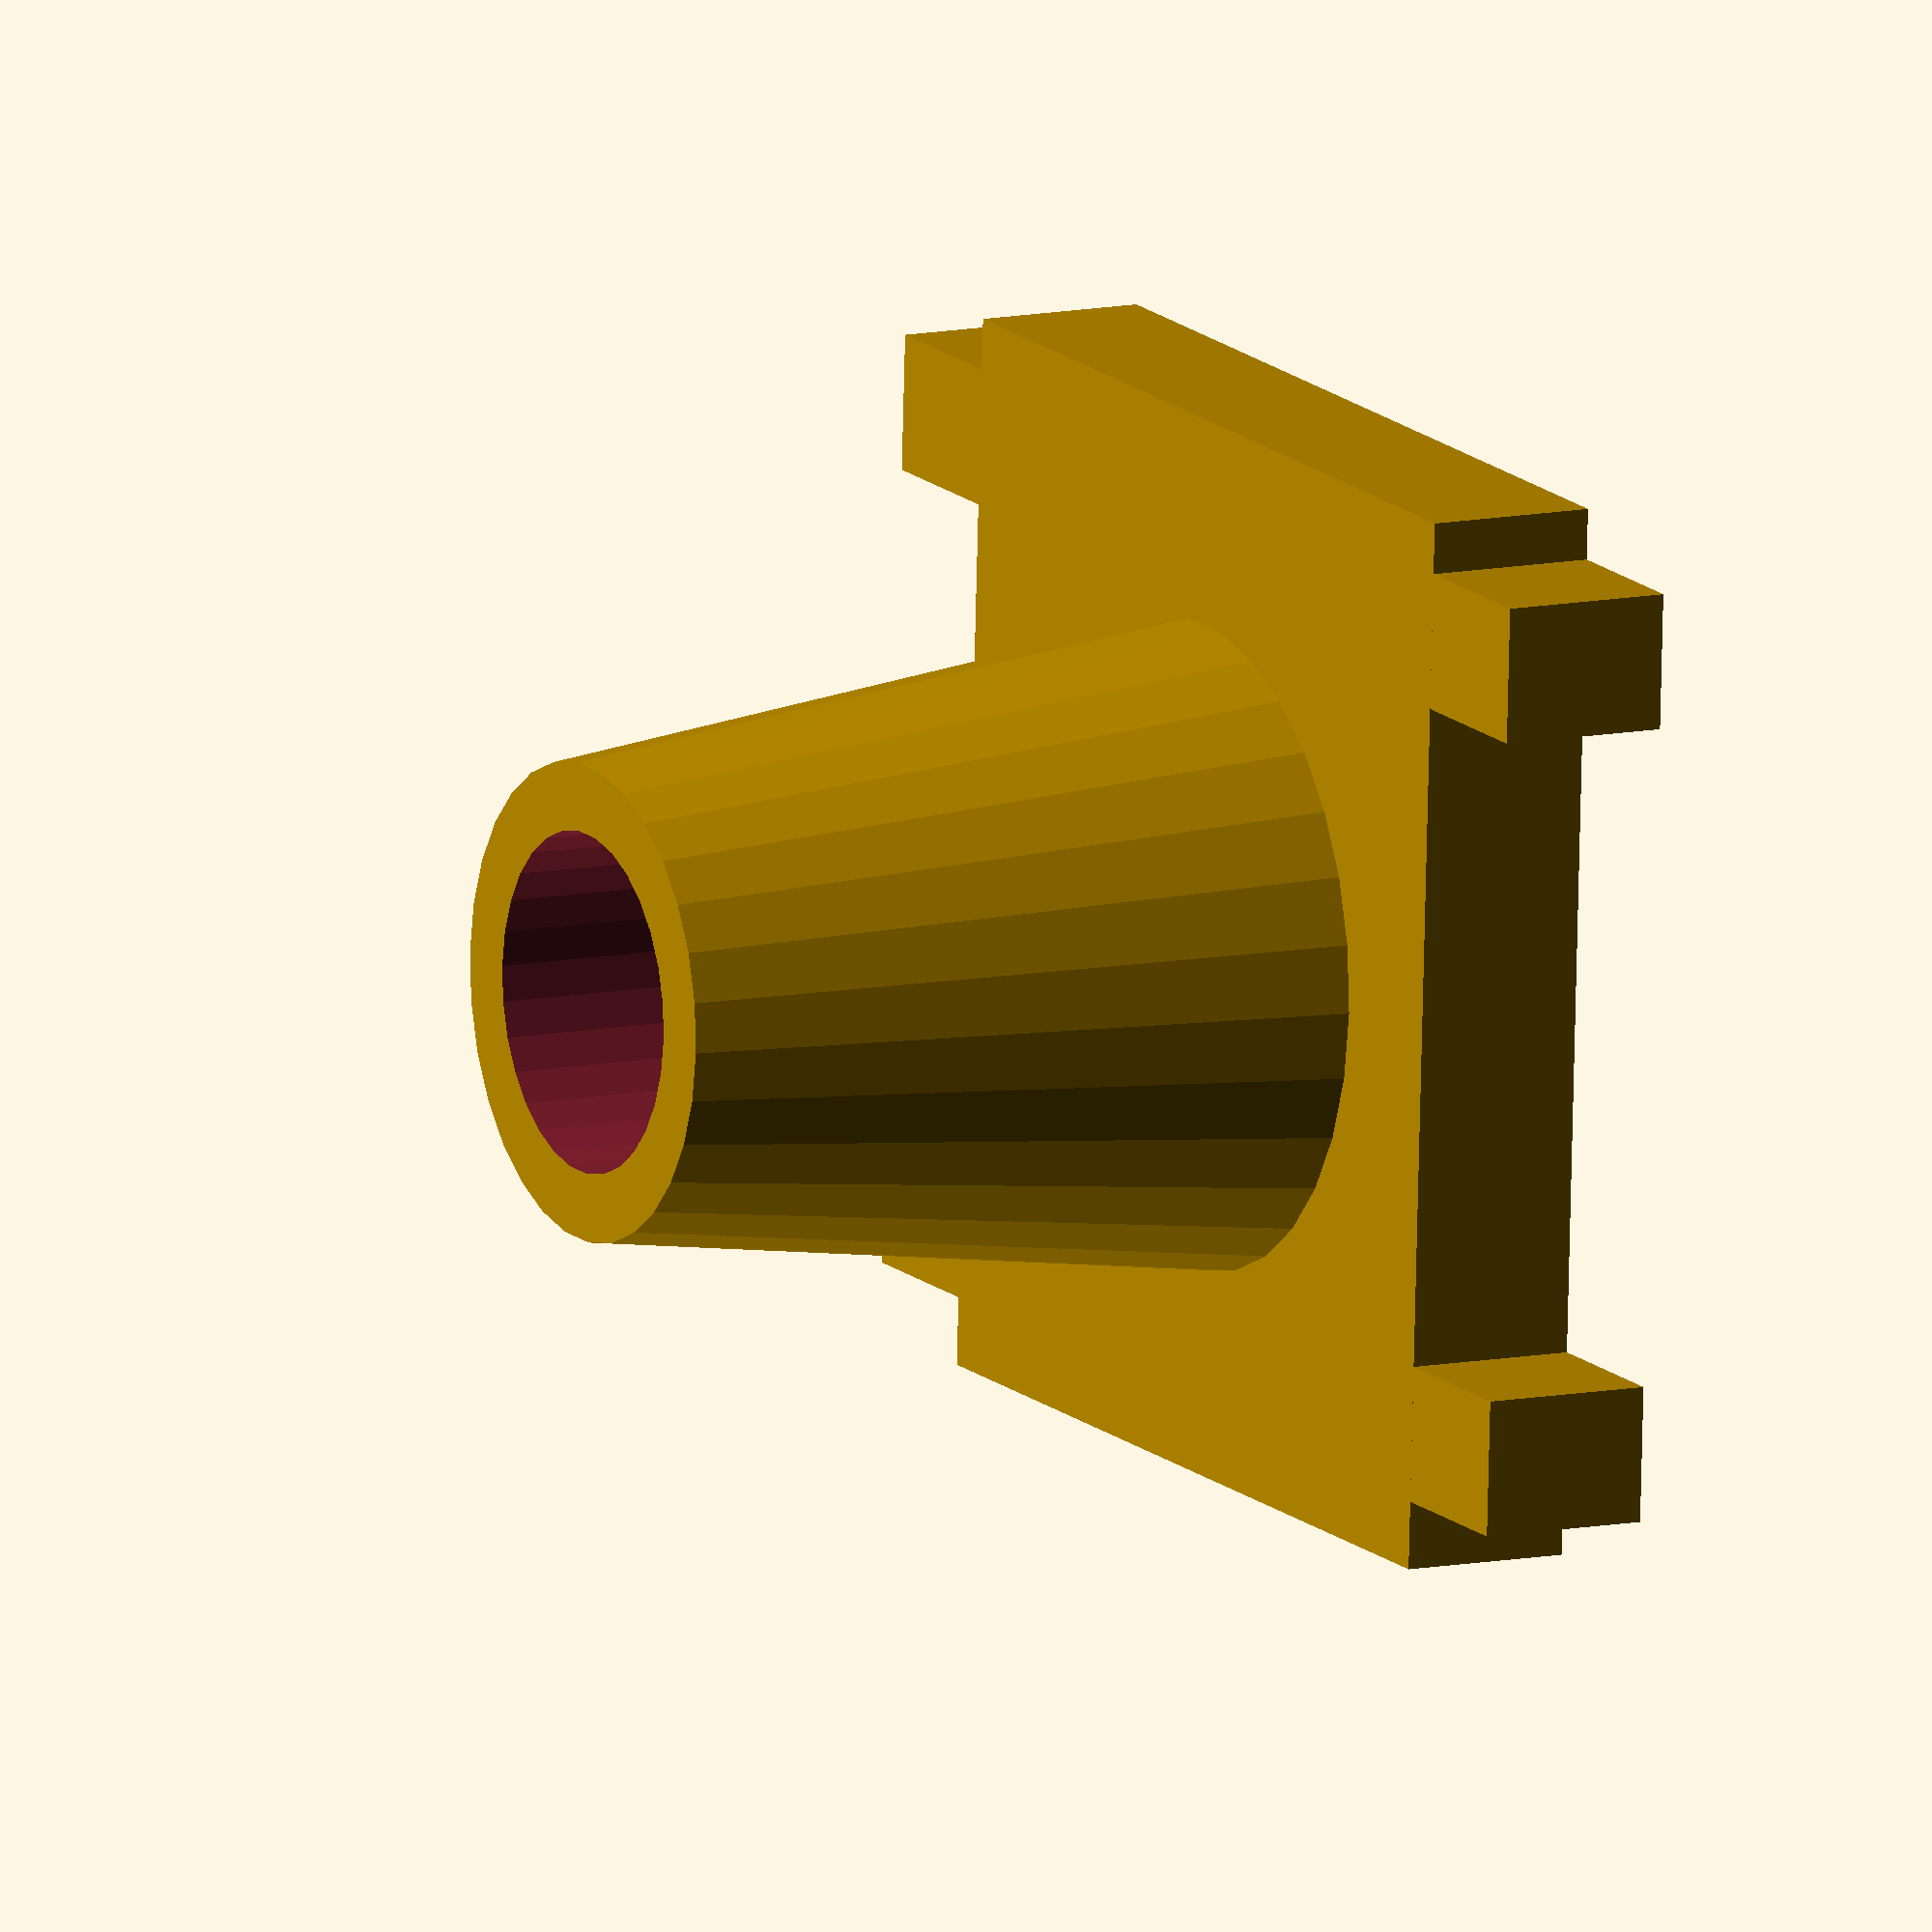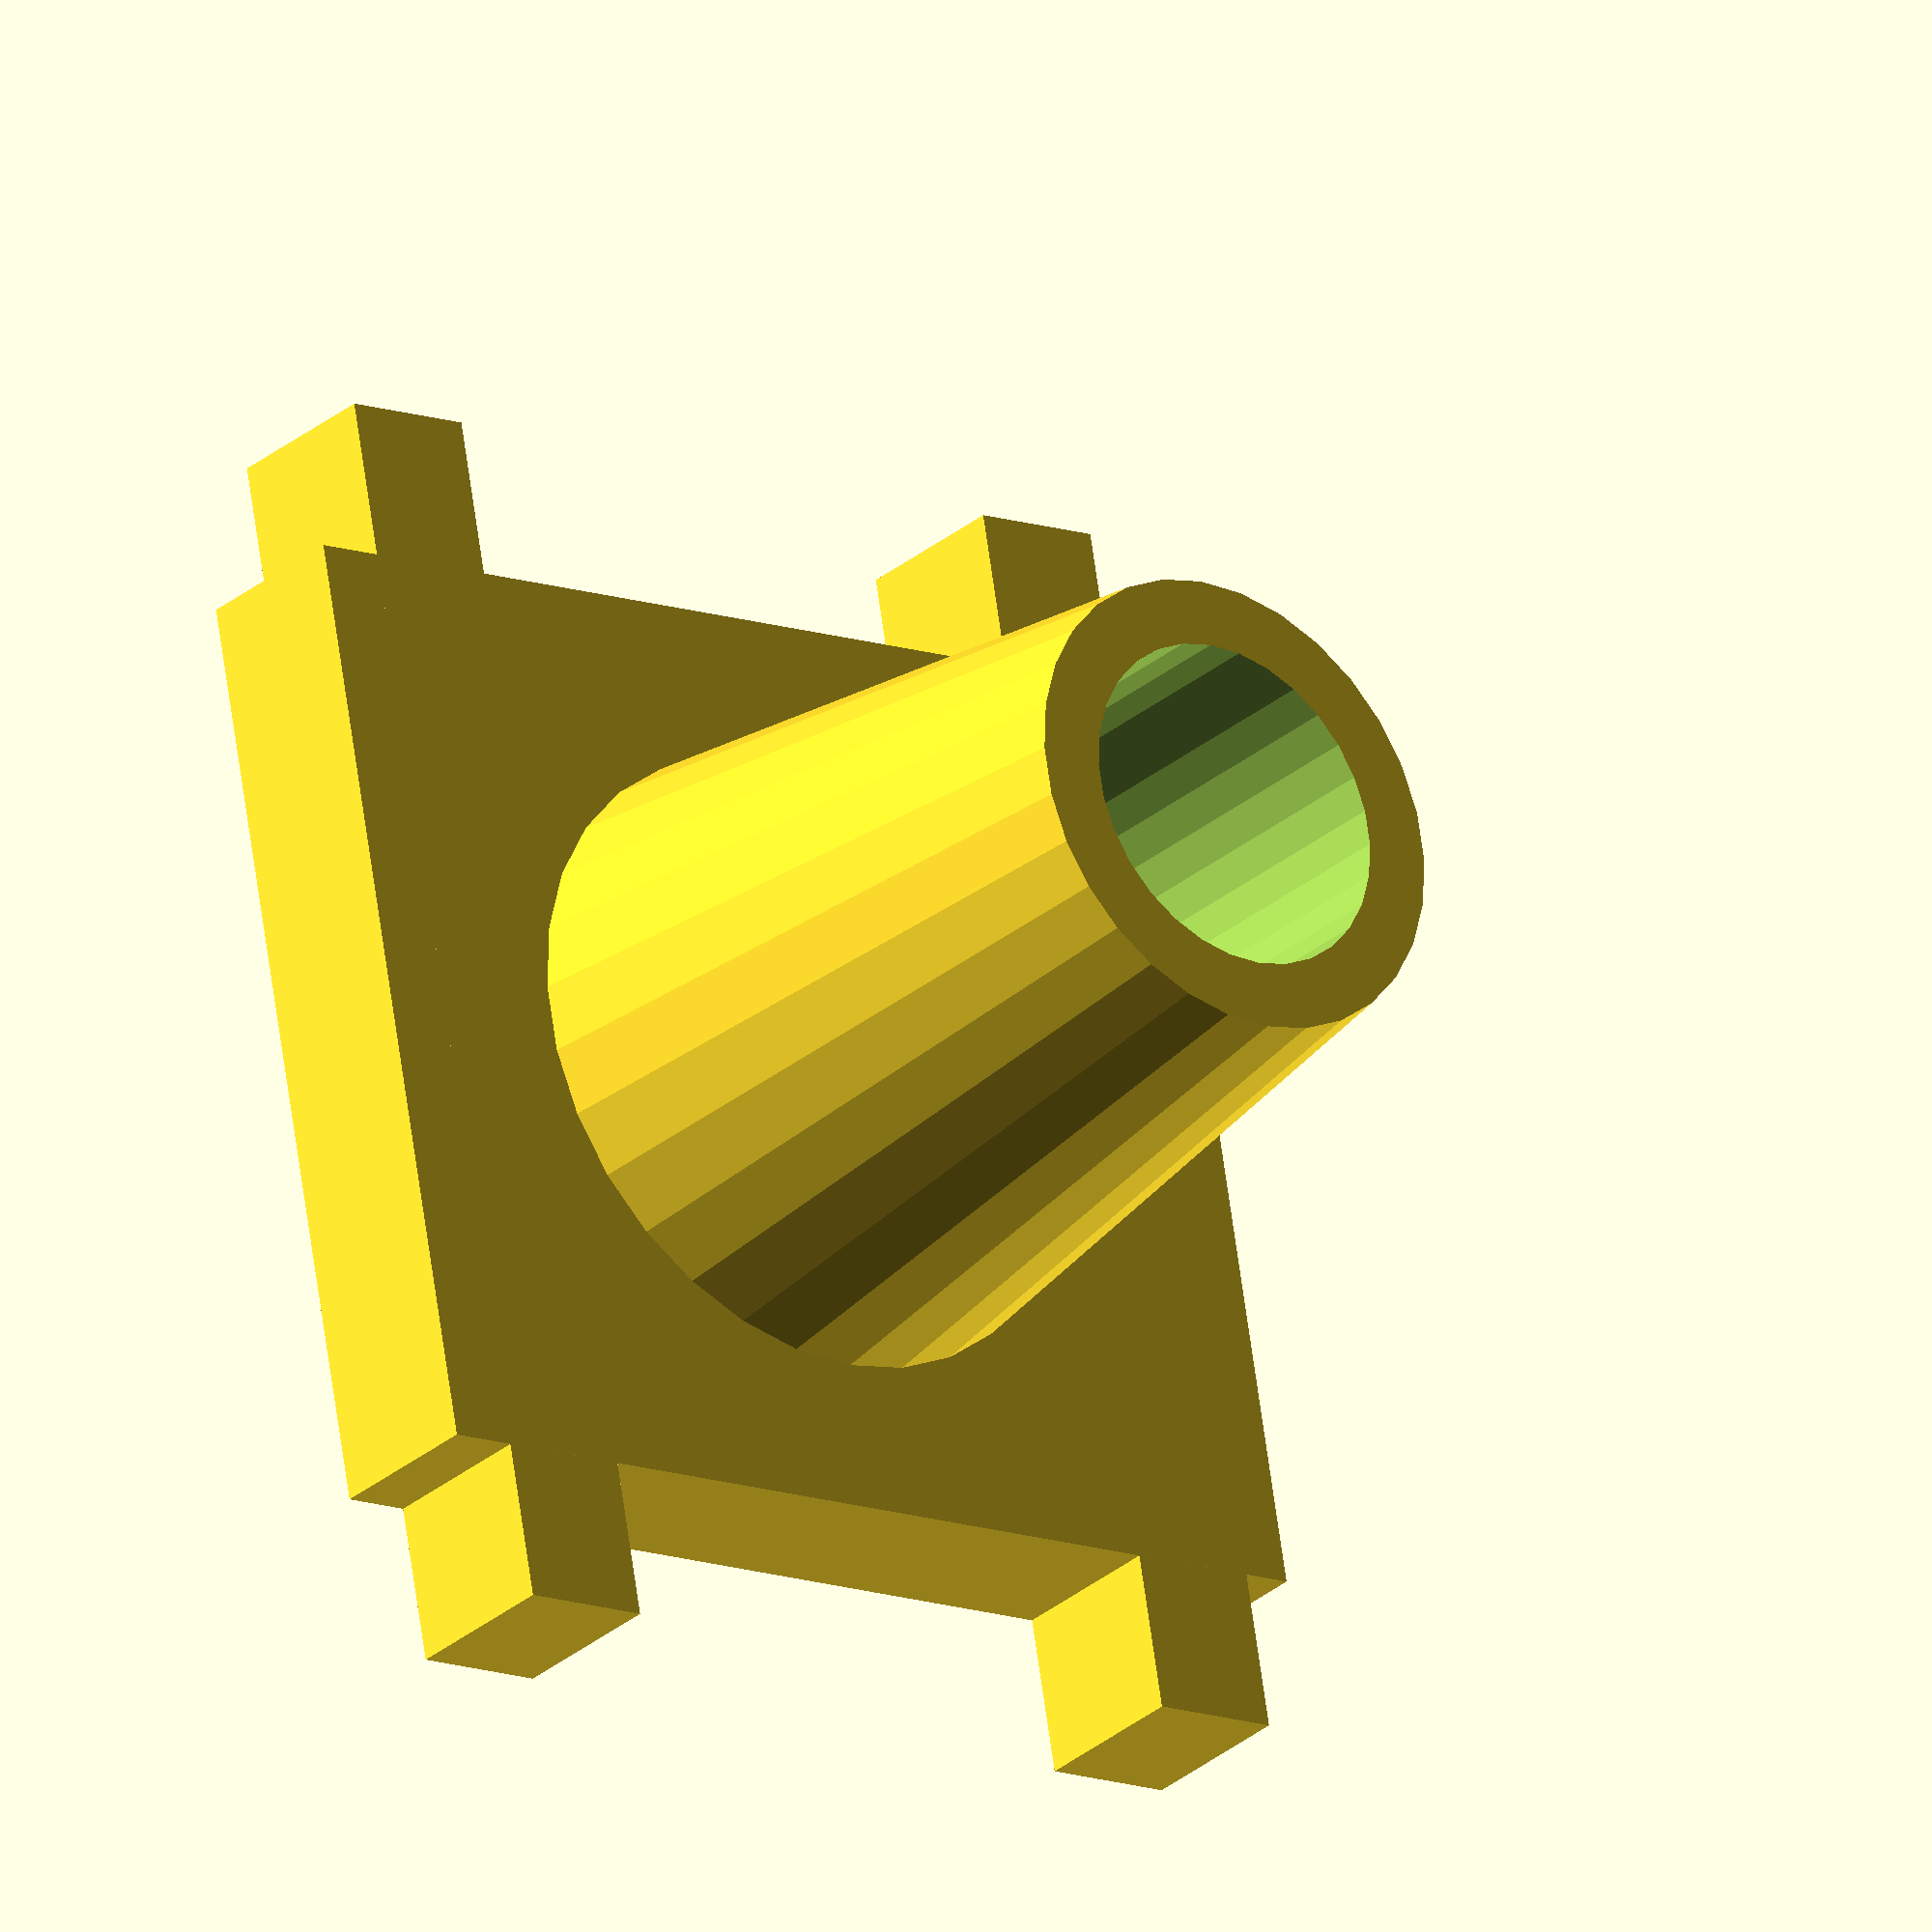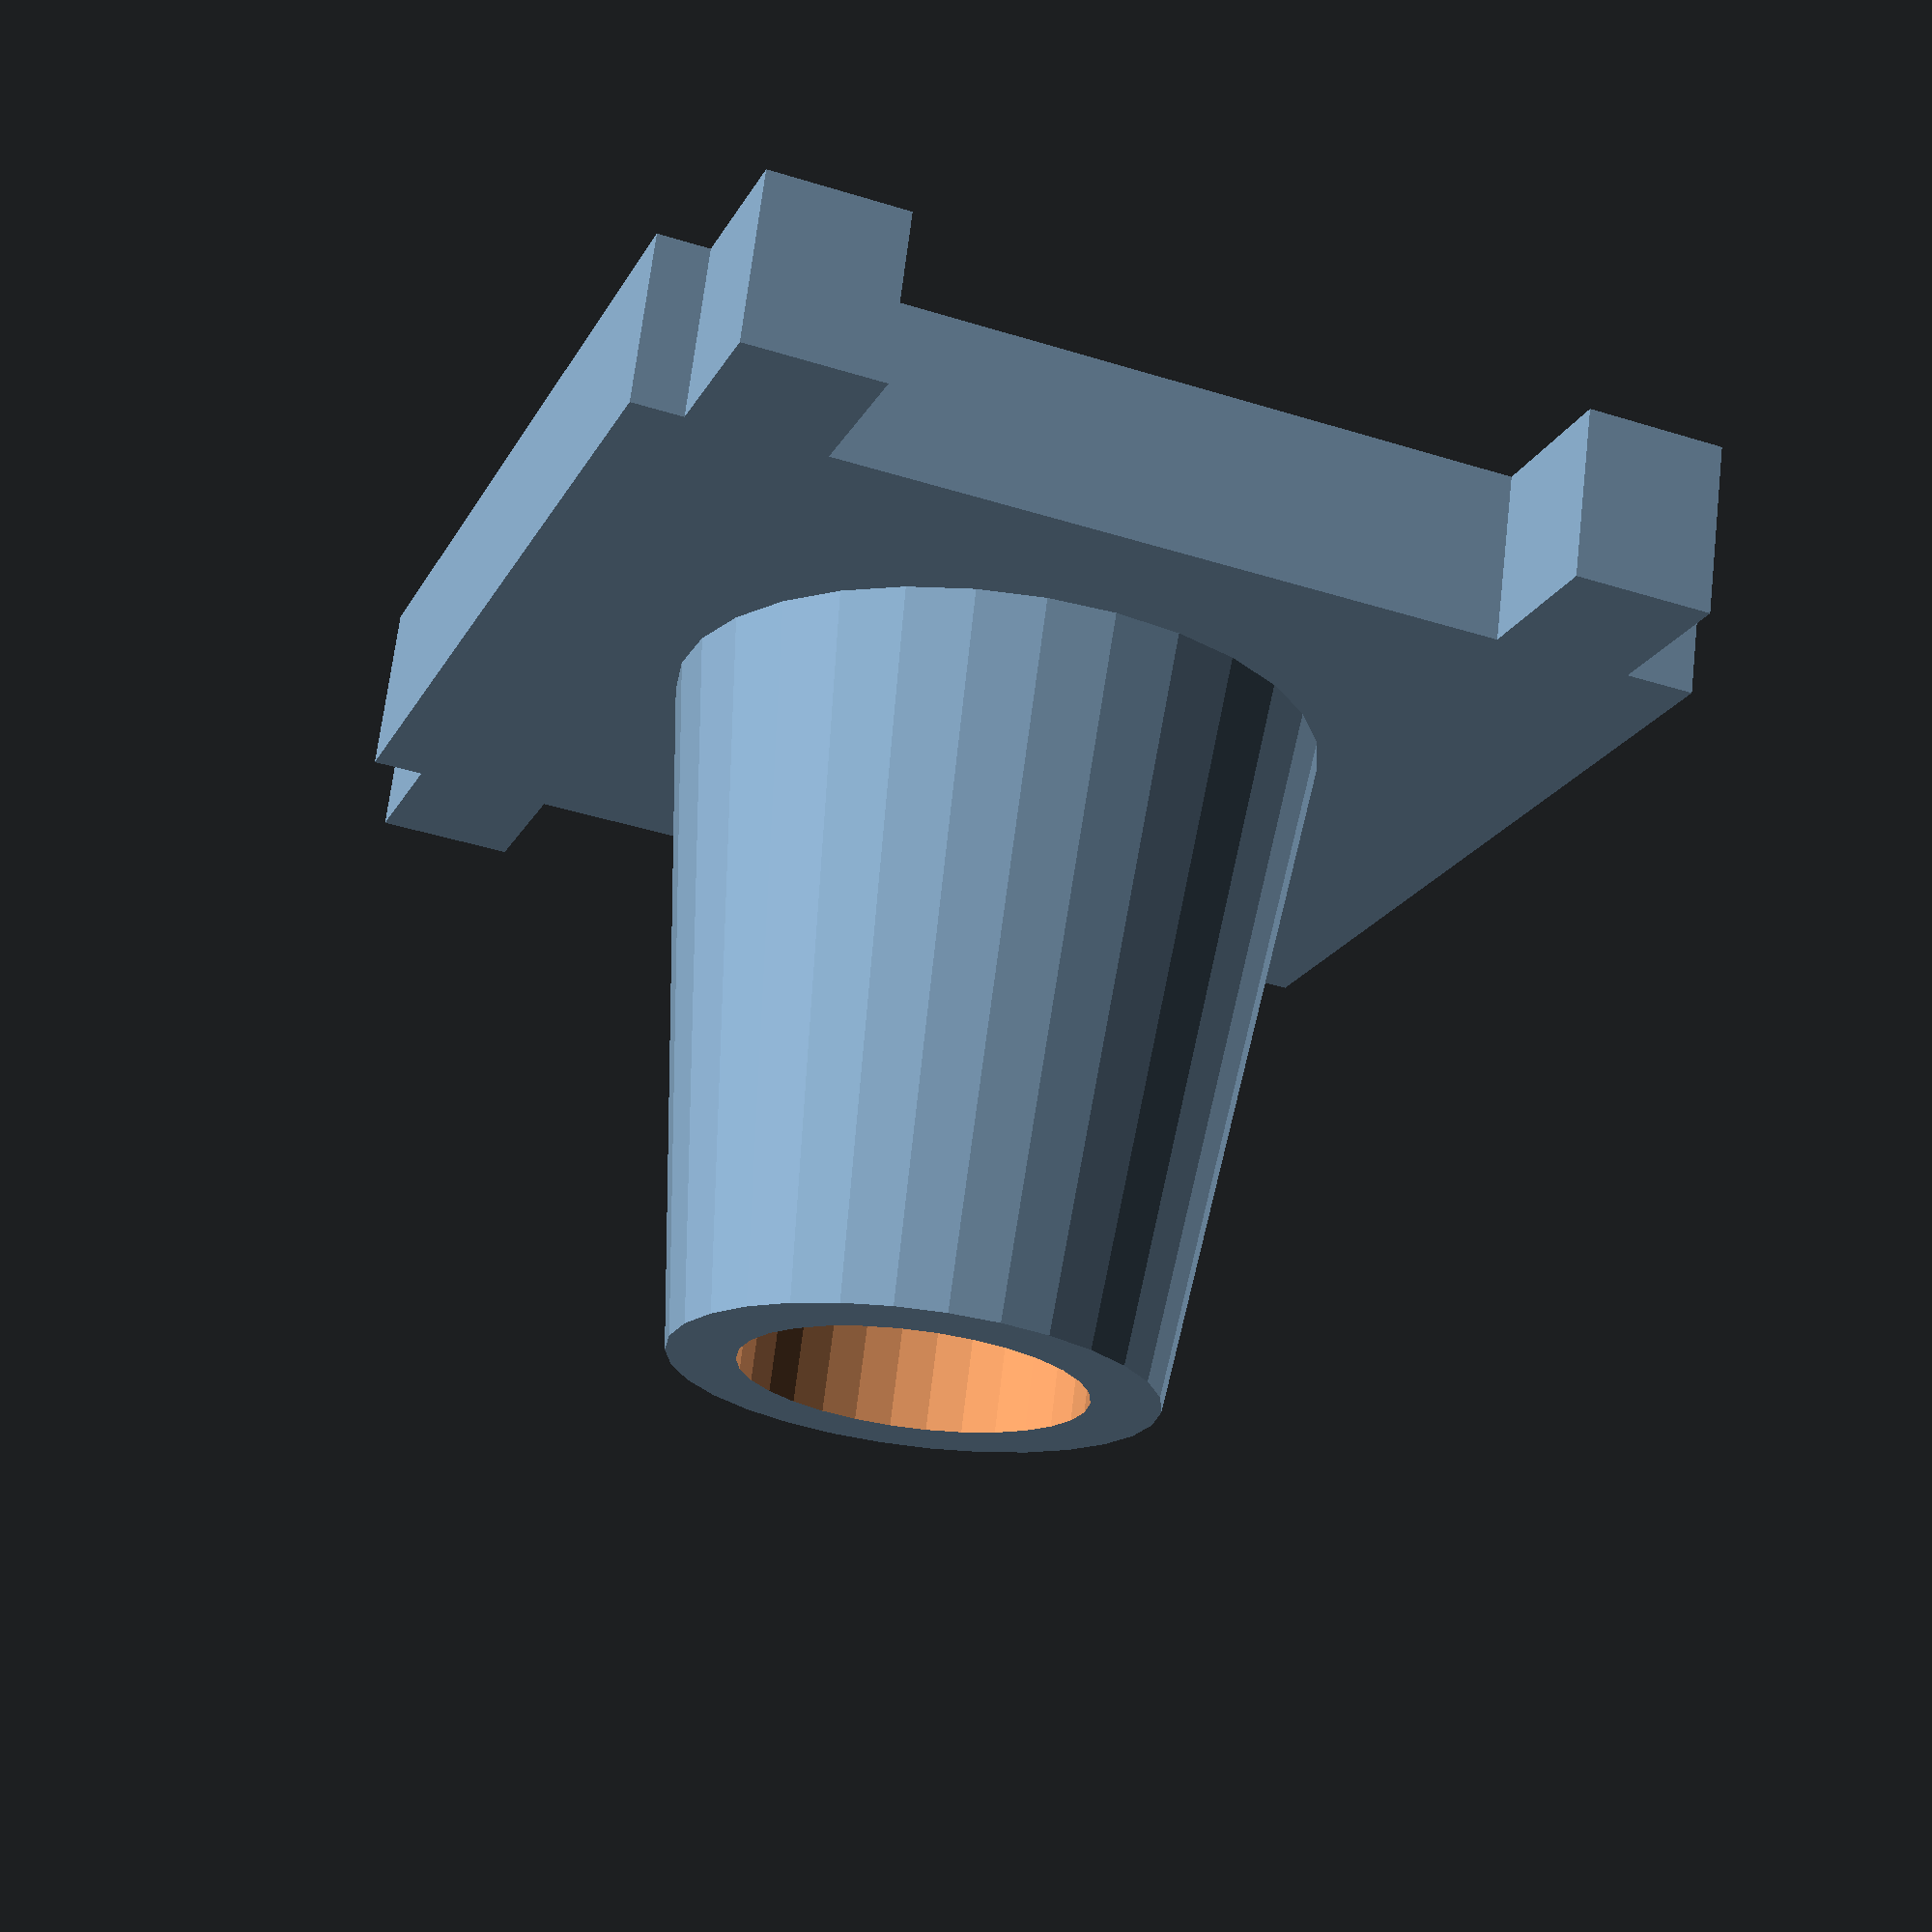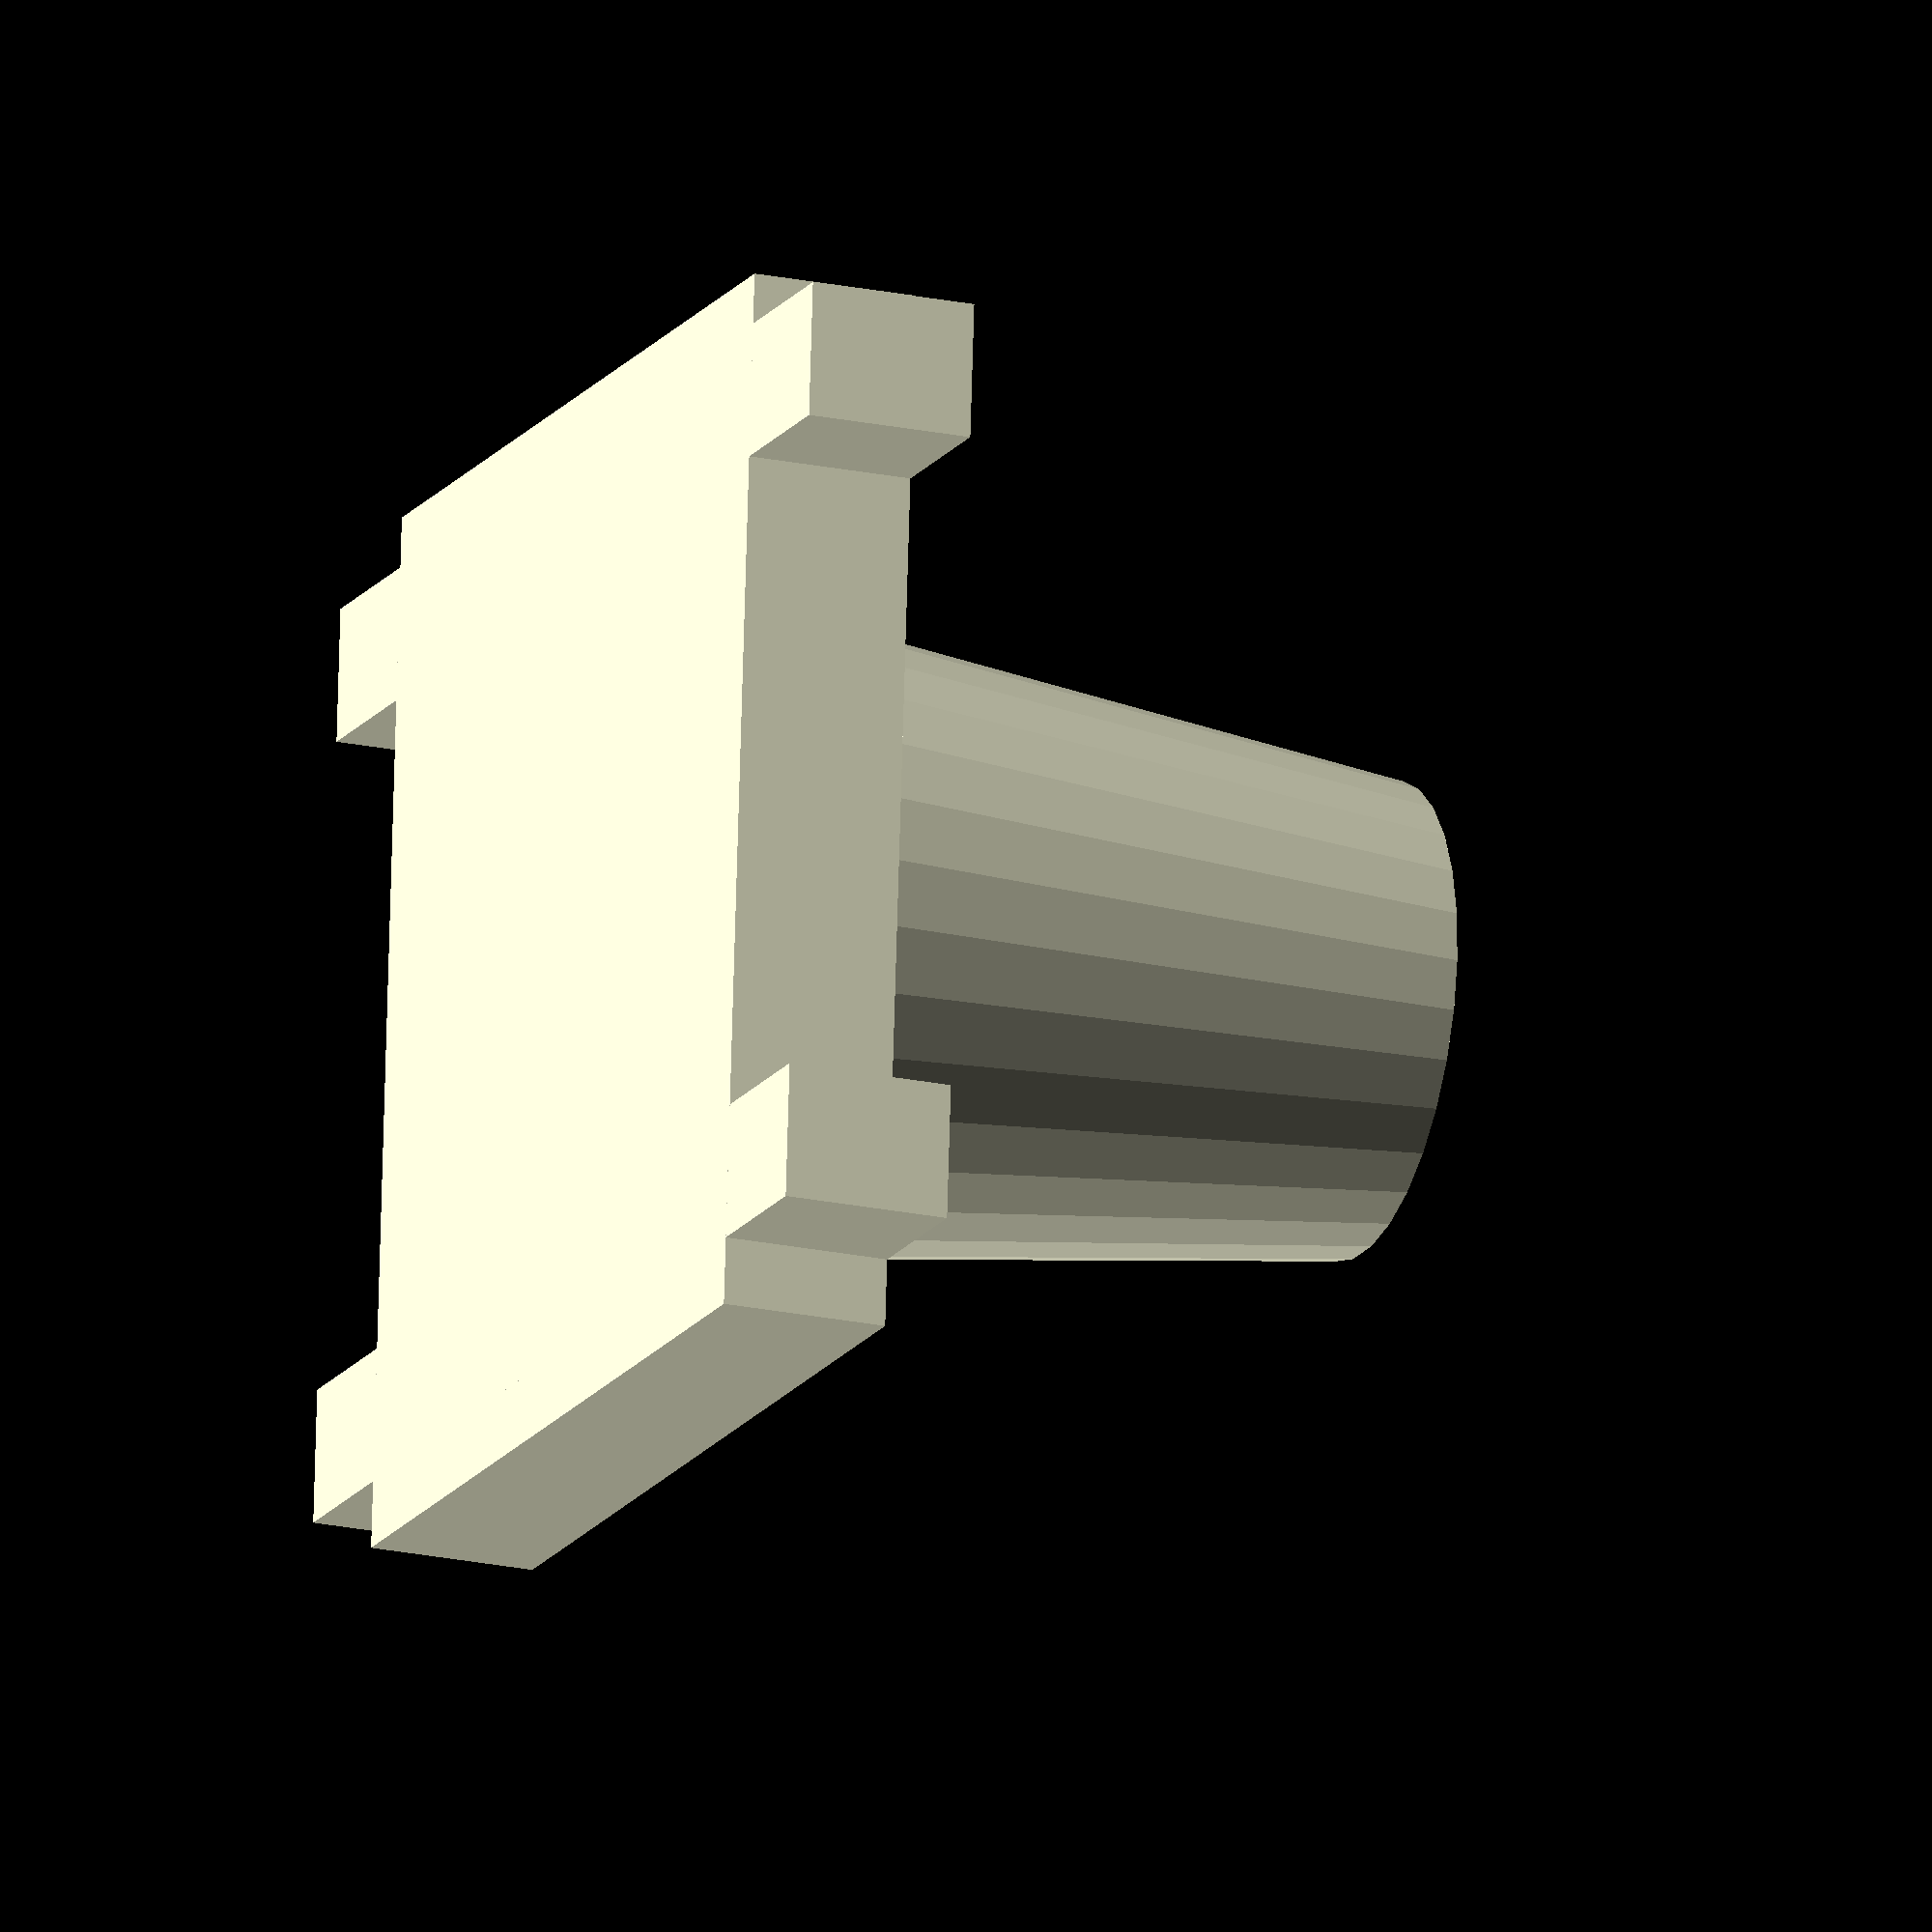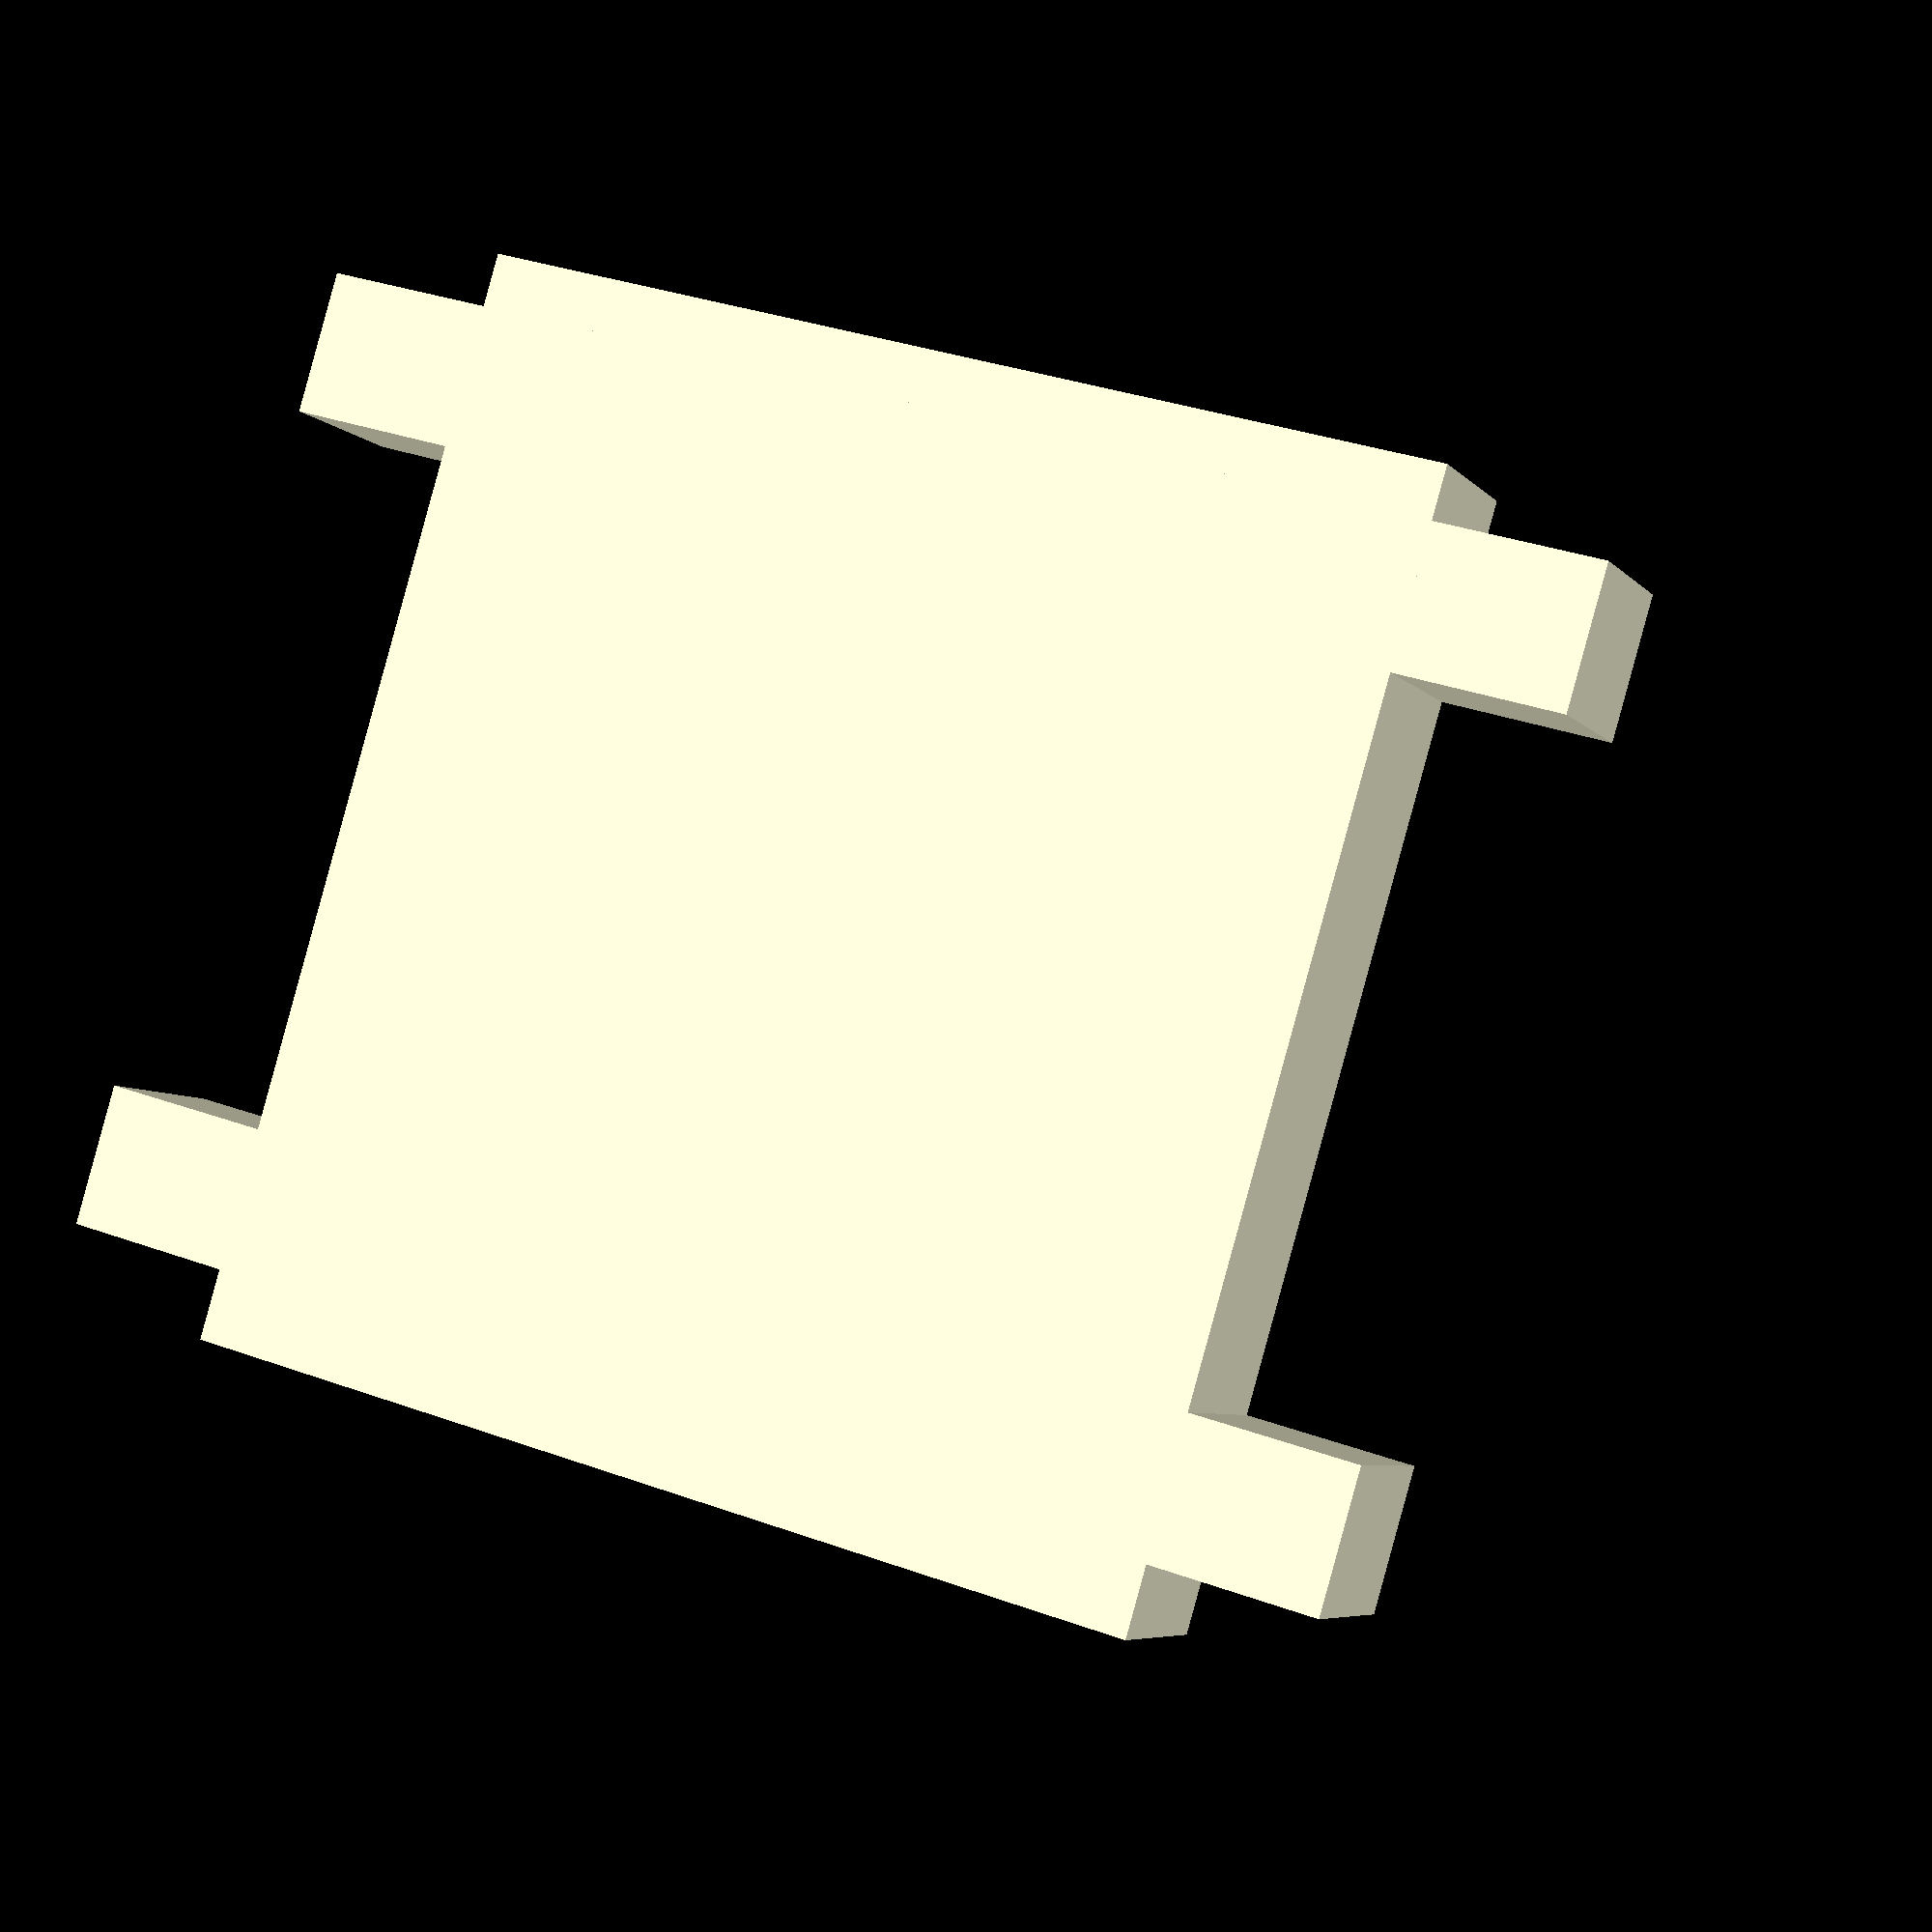
<openscad>
height = 40;
radius = 10;
rad_ext = radius+4;

union(){
	translate([0, 8+2, 0]) cube([75,8,10]);
	translate([0, 62-5, 0]) cube([75,8,10]);
	translate([(75-56)/2, 7, 0]) cube([56,62,10]);
	difference(){
		translate([75/2, 62/2+7, 10]) cylinder(height,rad_ext+5,rad_ext);
		translate([75/2, 62/2+7, 10]) cylinder(height+1,radius,radius);
	}	
}
</openscad>
<views>
elev=349.6 azim=183.0 roll=62.2 proj=o view=wireframe
elev=28.5 azim=259.9 roll=321.7 proj=o view=wireframe
elev=110.9 azim=290.3 roll=173.2 proj=p view=wireframe
elev=20.5 azim=175.5 roll=248.6 proj=o view=wireframe
elev=186.1 azim=343.6 roll=339.3 proj=p view=solid
</views>
